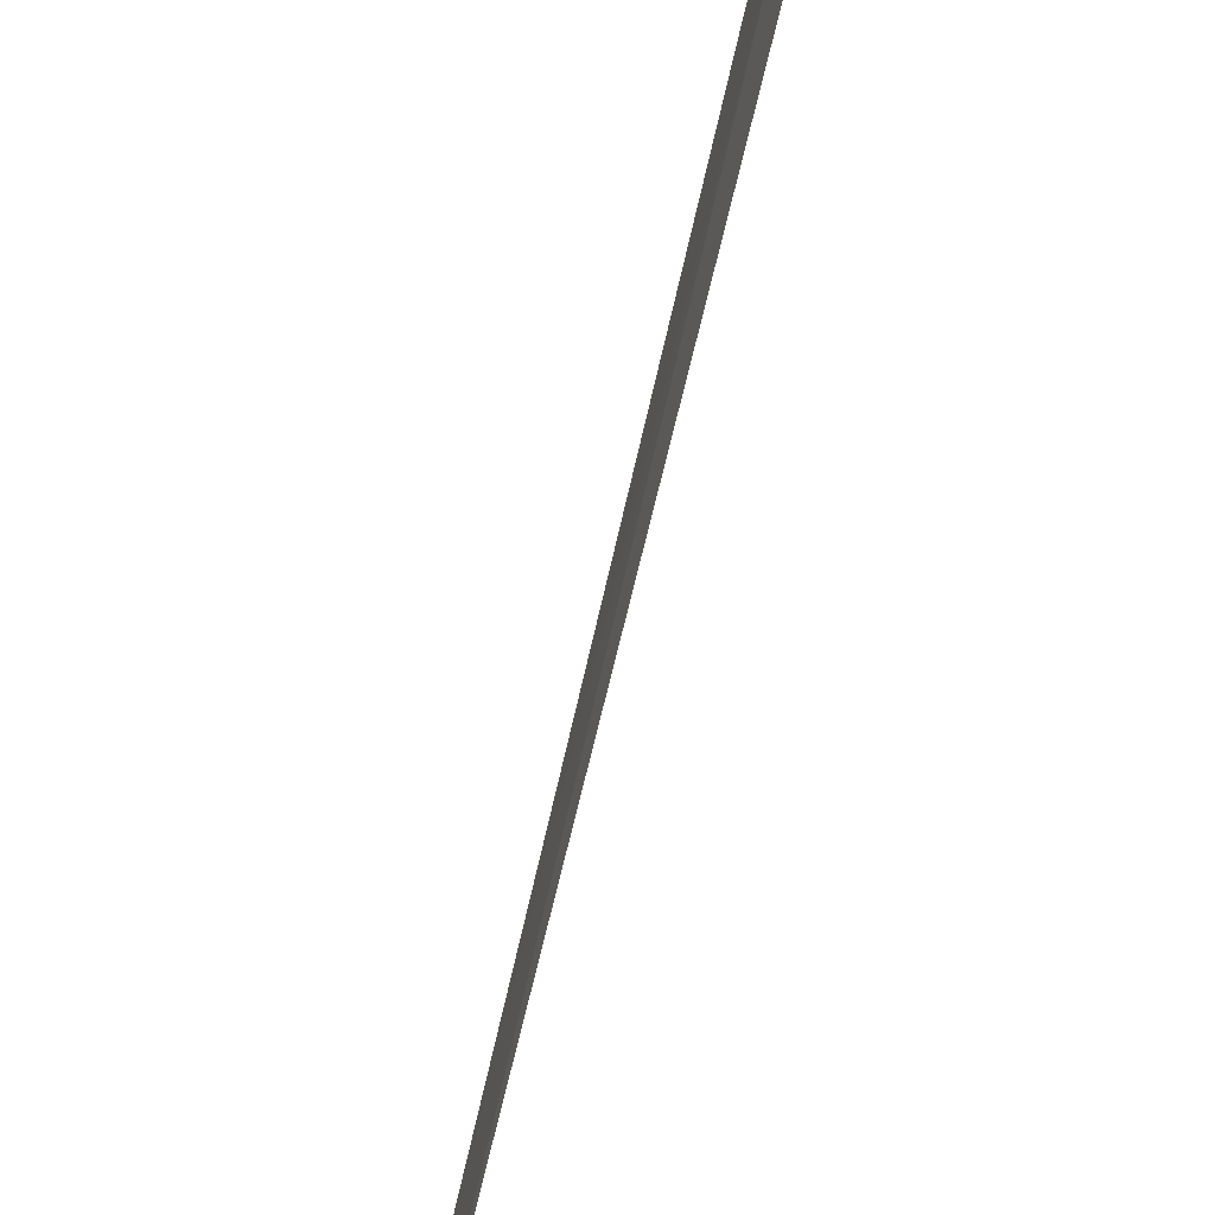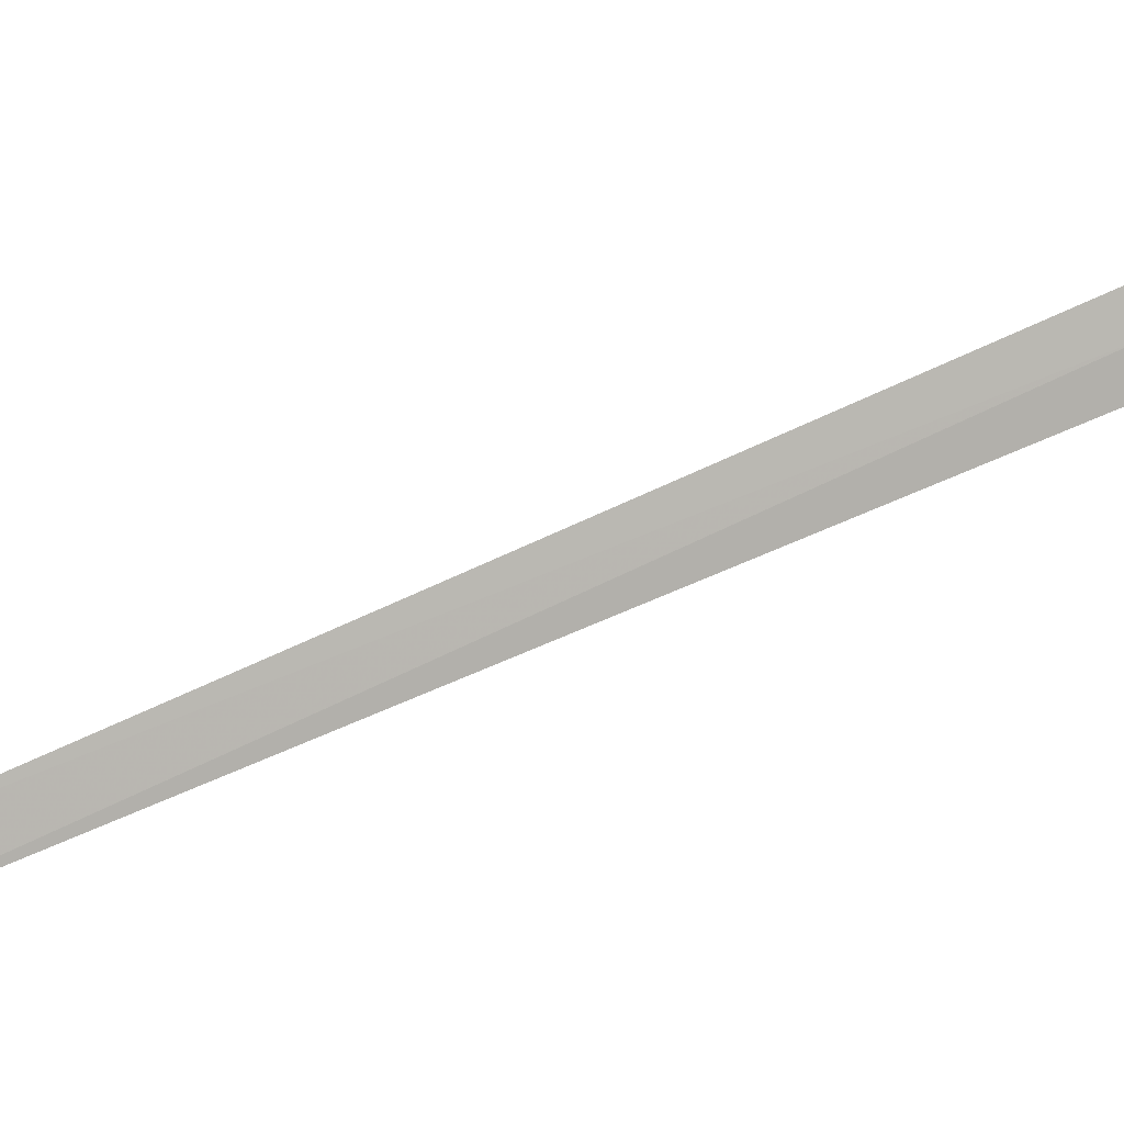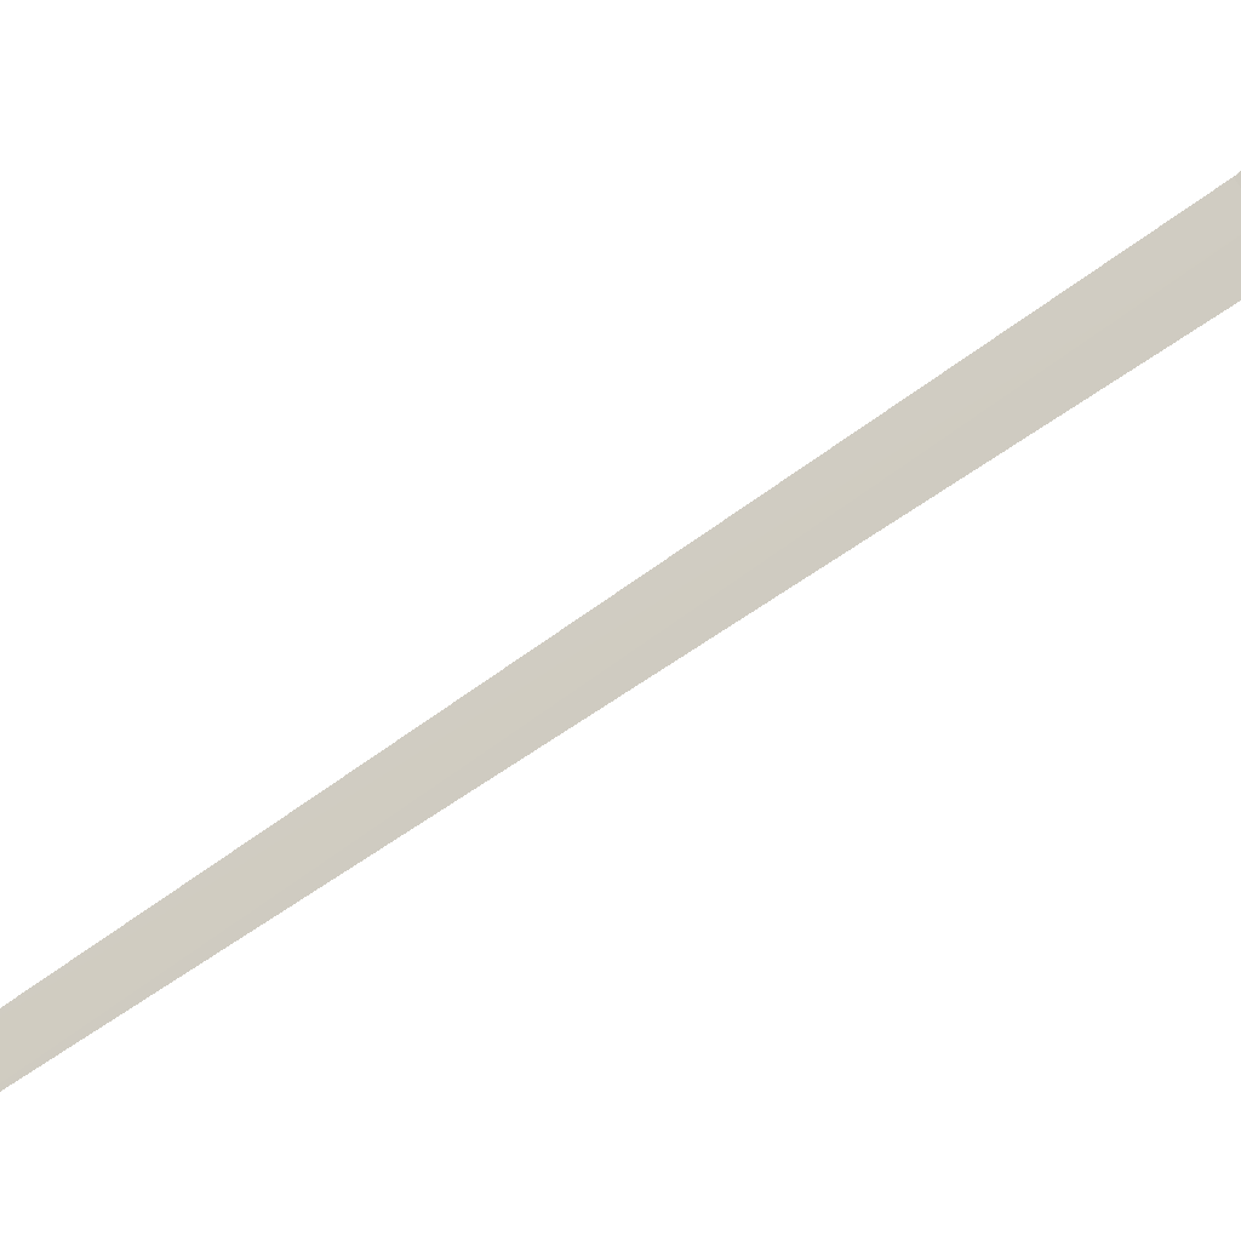
<metadata>
{"format":"obj","ext":"obj","renderer":"f3d","projection":"perspective","resolution":1024,"background":"white","views":[{"elev":-44.3,"azim":166.4,"up":"+Z"},{"elev":5.1,"azim":76.5,"up":"+Z"},{"elev":-33.9,"azim":117.7,"up":"+Z"}]}
</metadata>
<code>
v 4.22 -10.16 4.85
v 4.221 -10.17 4.878
v 4.221 -10.92 4.574
v 4.22 -10.9 4.539
v 4.217 -10.15 4.822
v 4.224 -10.05 4.935
v 4.224 -10.04 4.903
f 1 3 2
f 1 5 4
f 1 2 6
f 1 6 7
f 1 4 3
f 1 7 5

</code>
